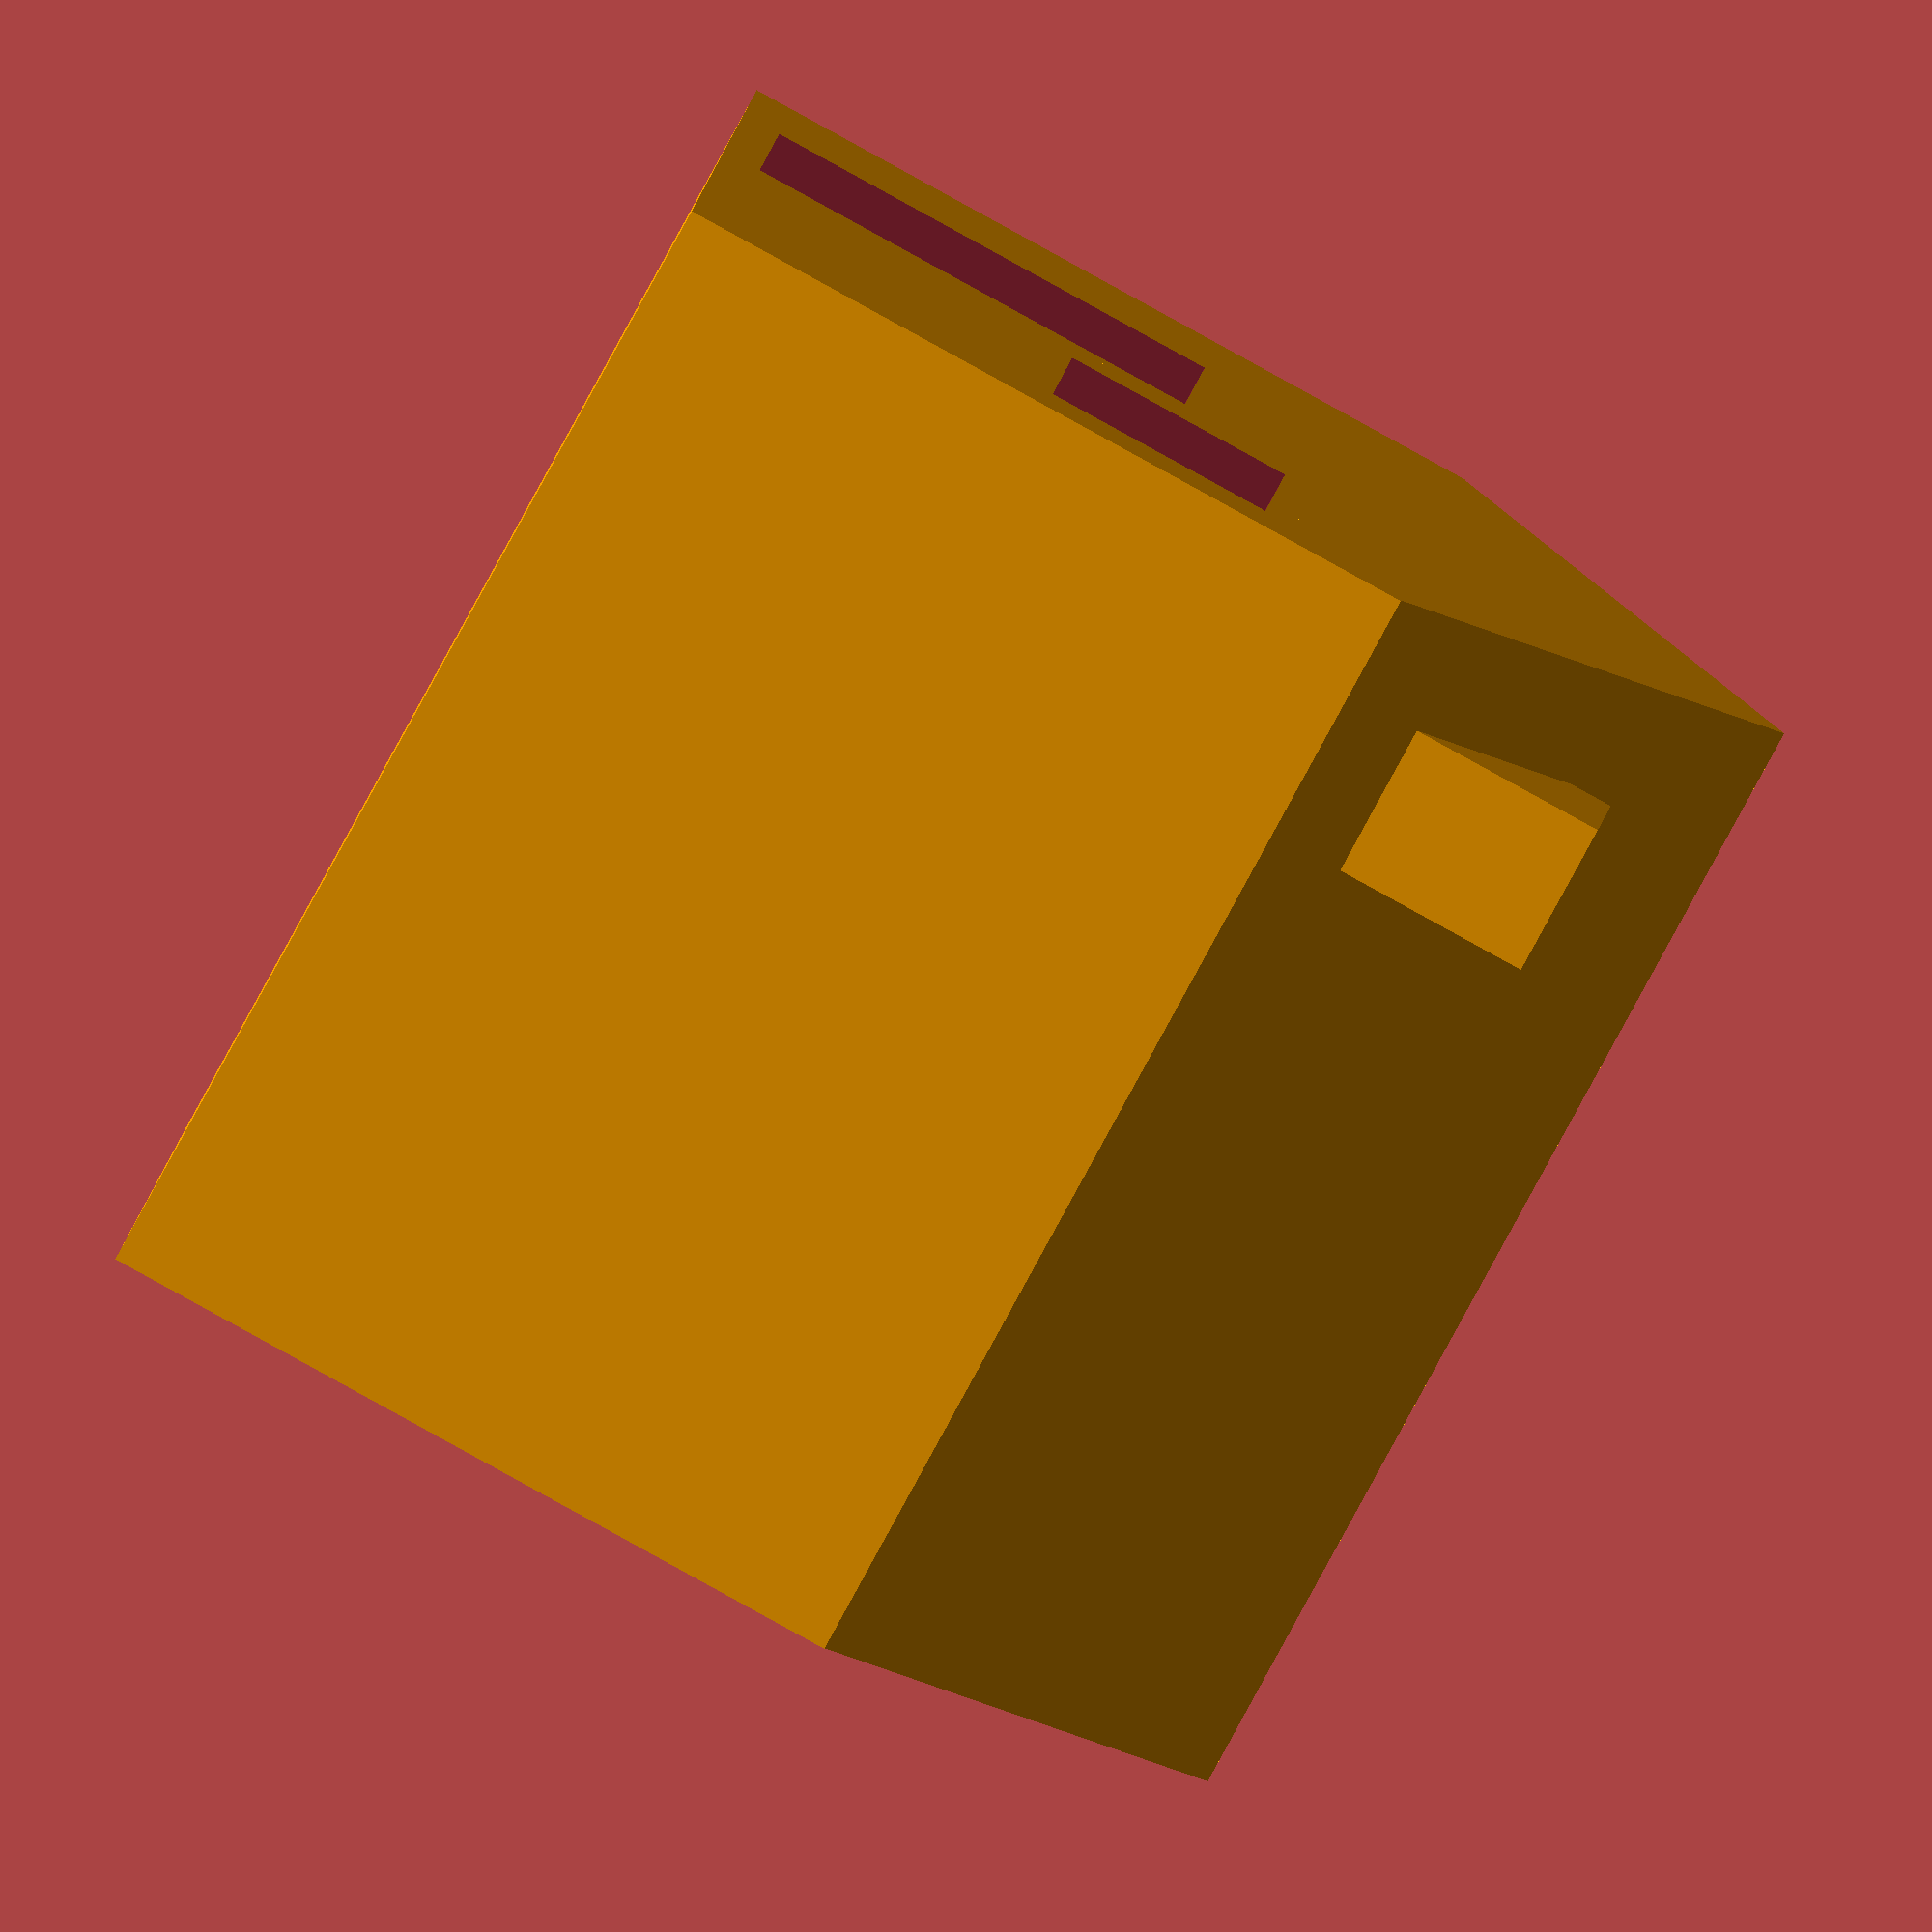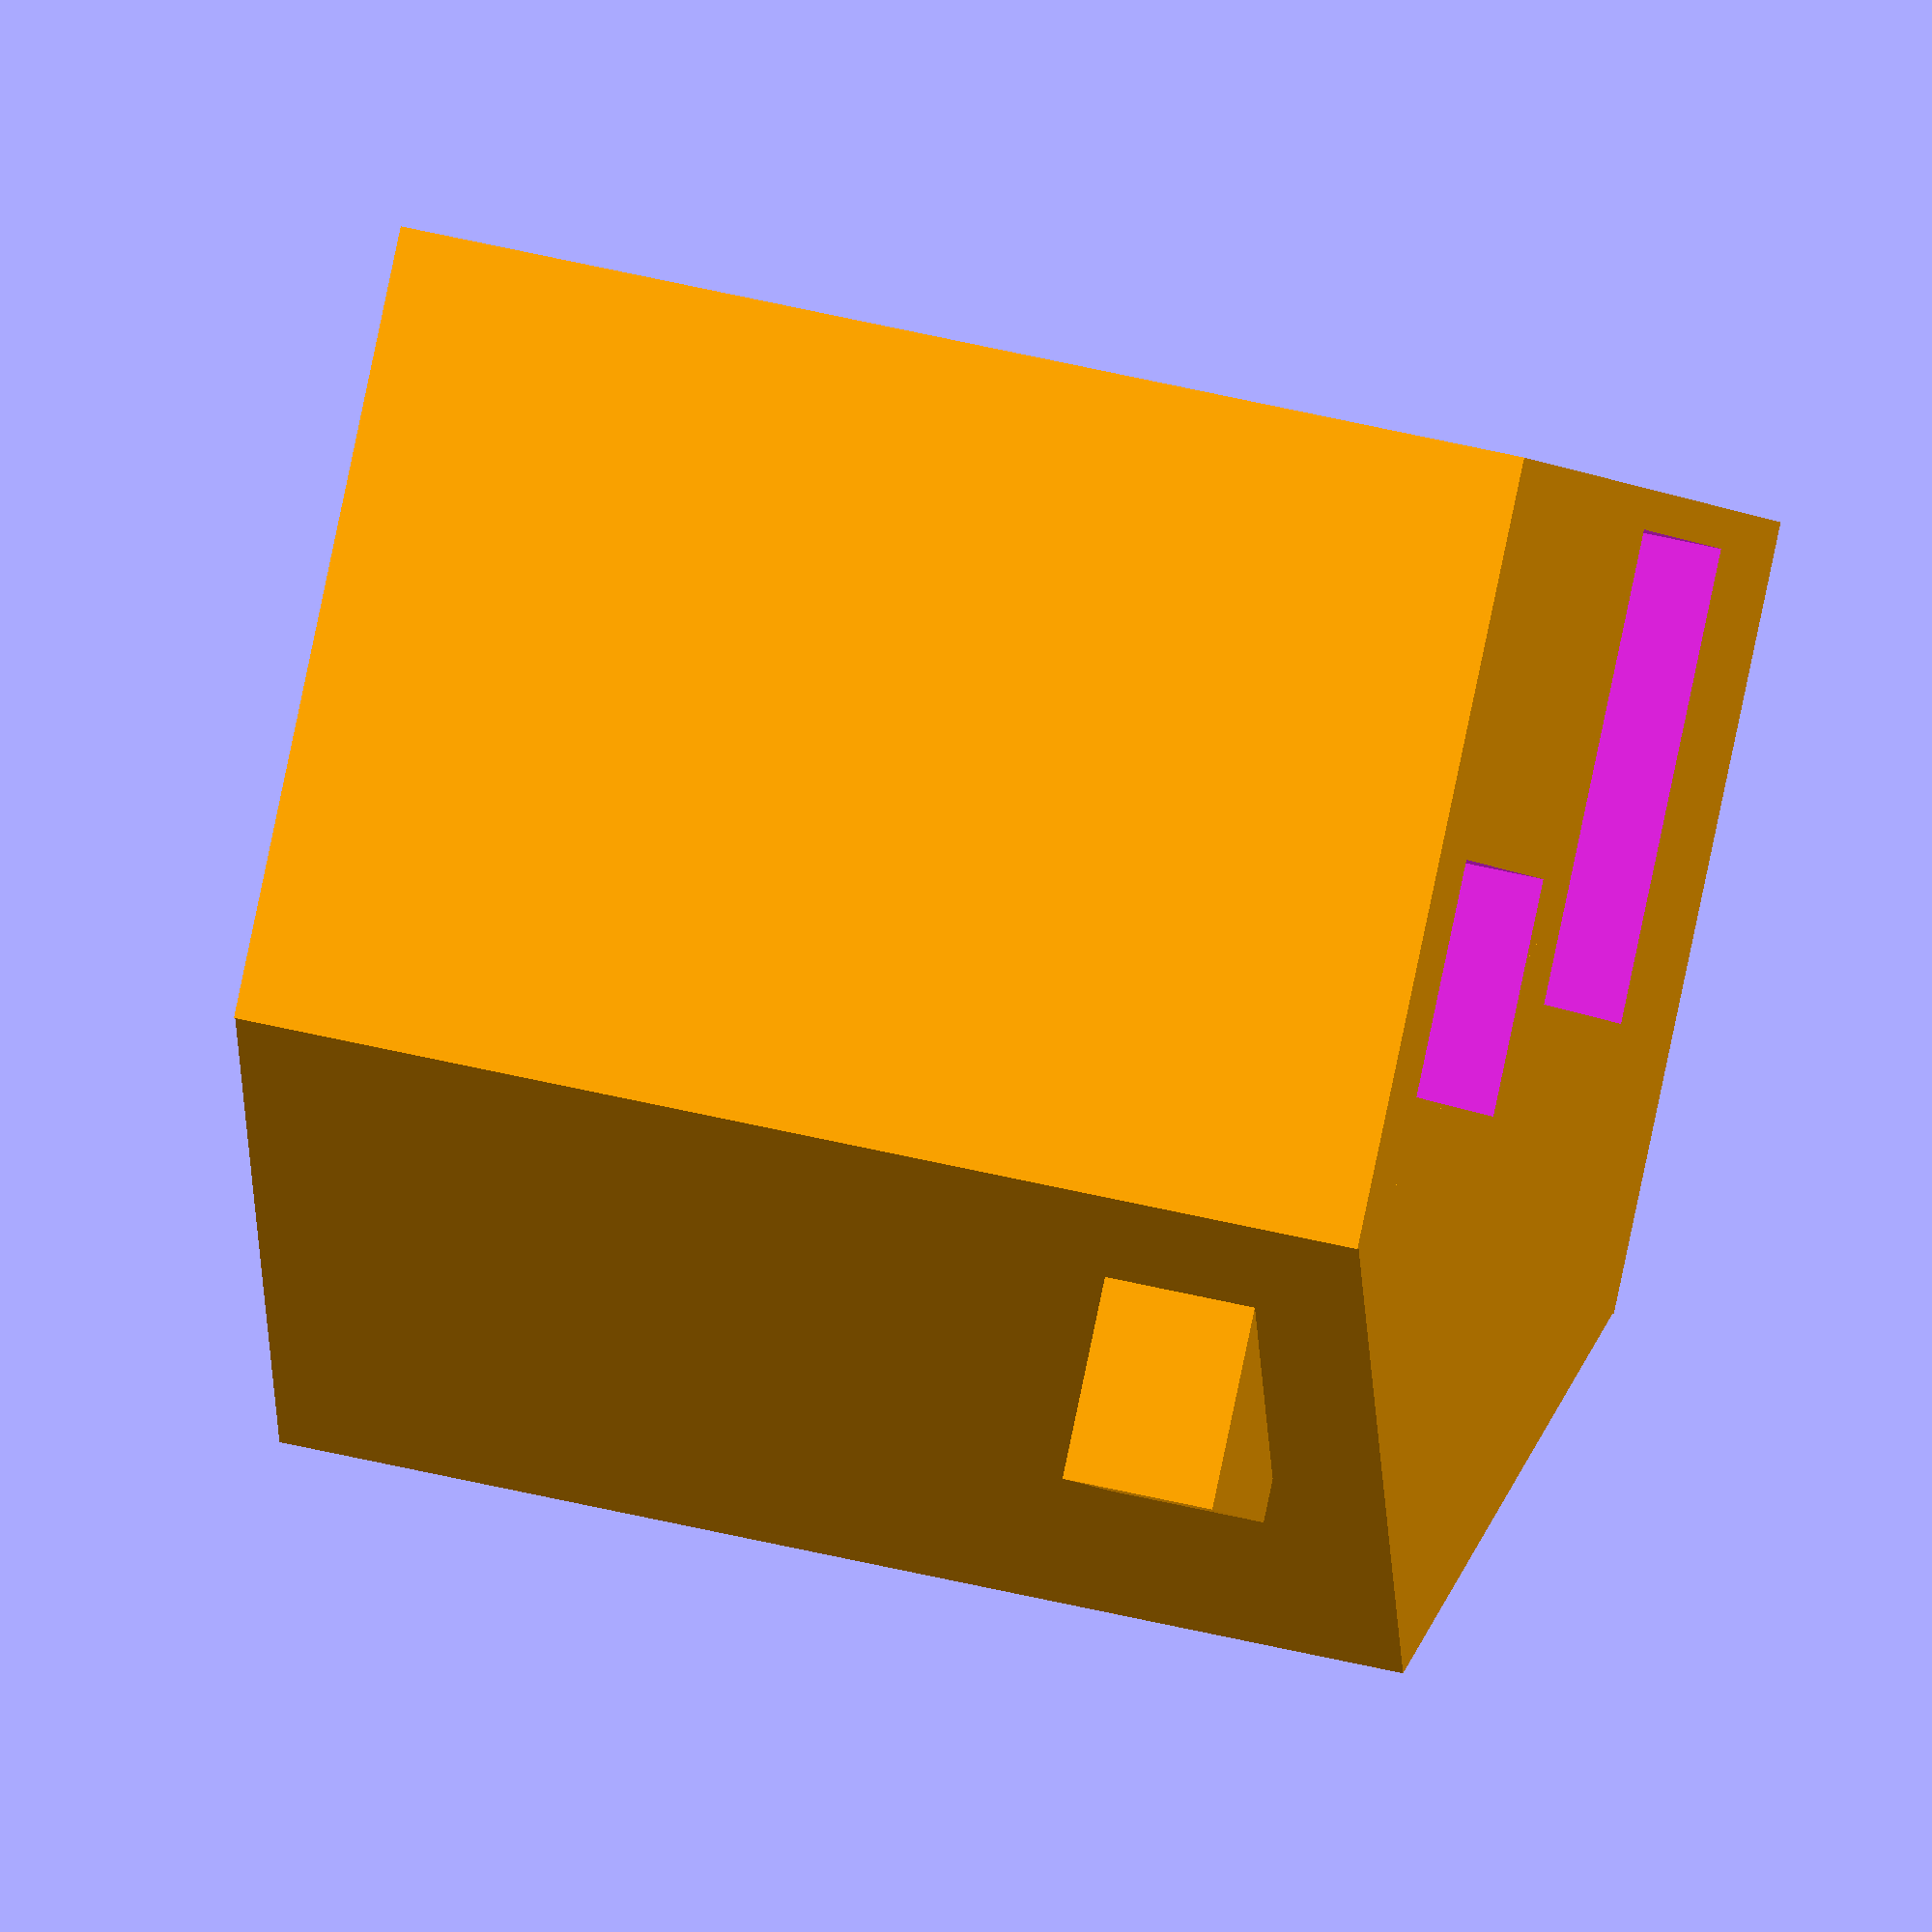
<openscad>
    difference(){
    translate([0,0,5]){color("orange") cube([10, 15, 10],center=true);
    translate([0,0,5])rotate([0,45,0])color("orange") cube([7, 15, 7],center=true);
   translate([-3,5,7])color("orange") cube([2, 2, 3],center=true);
   translate([0,0,5])rotate([0,-45,0])color("orange") cube([7, 15, 7],center=true);}
   translate([0,6,0.5])cube([3,4,6]);
   translate([-4,6,5])cube([3,3,3]);}
   
    
    

</openscad>
<views>
elev=89.8 azim=260.4 roll=241.2 proj=o view=solid
elev=90.8 azim=251.1 roll=168.1 proj=o view=wireframe
</views>
